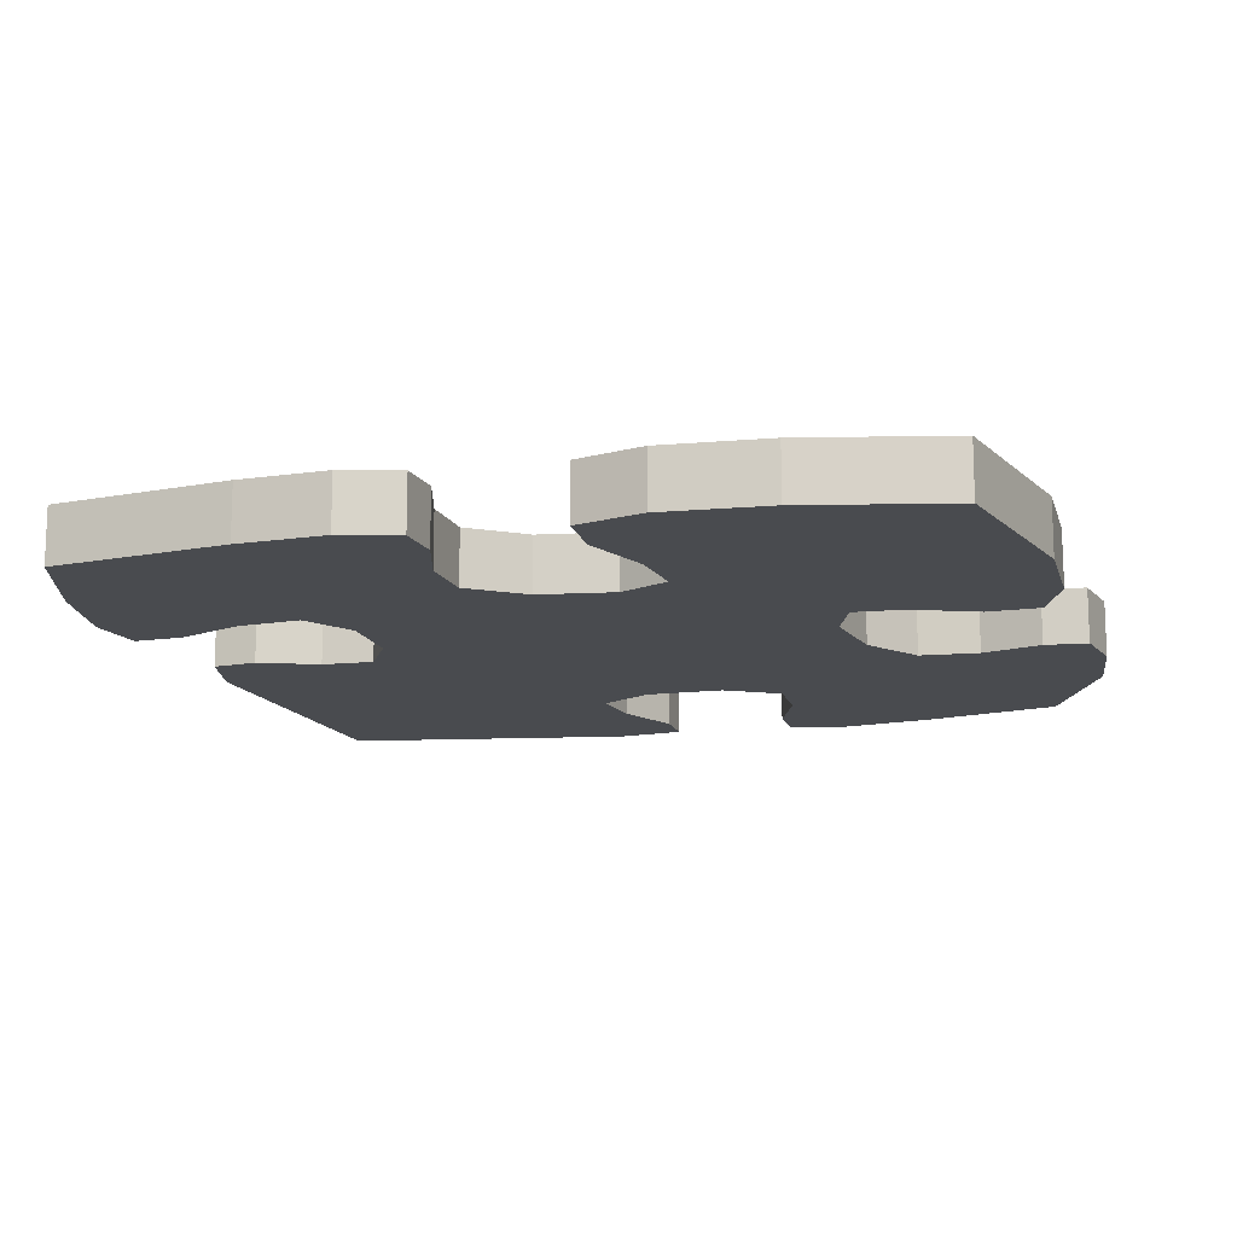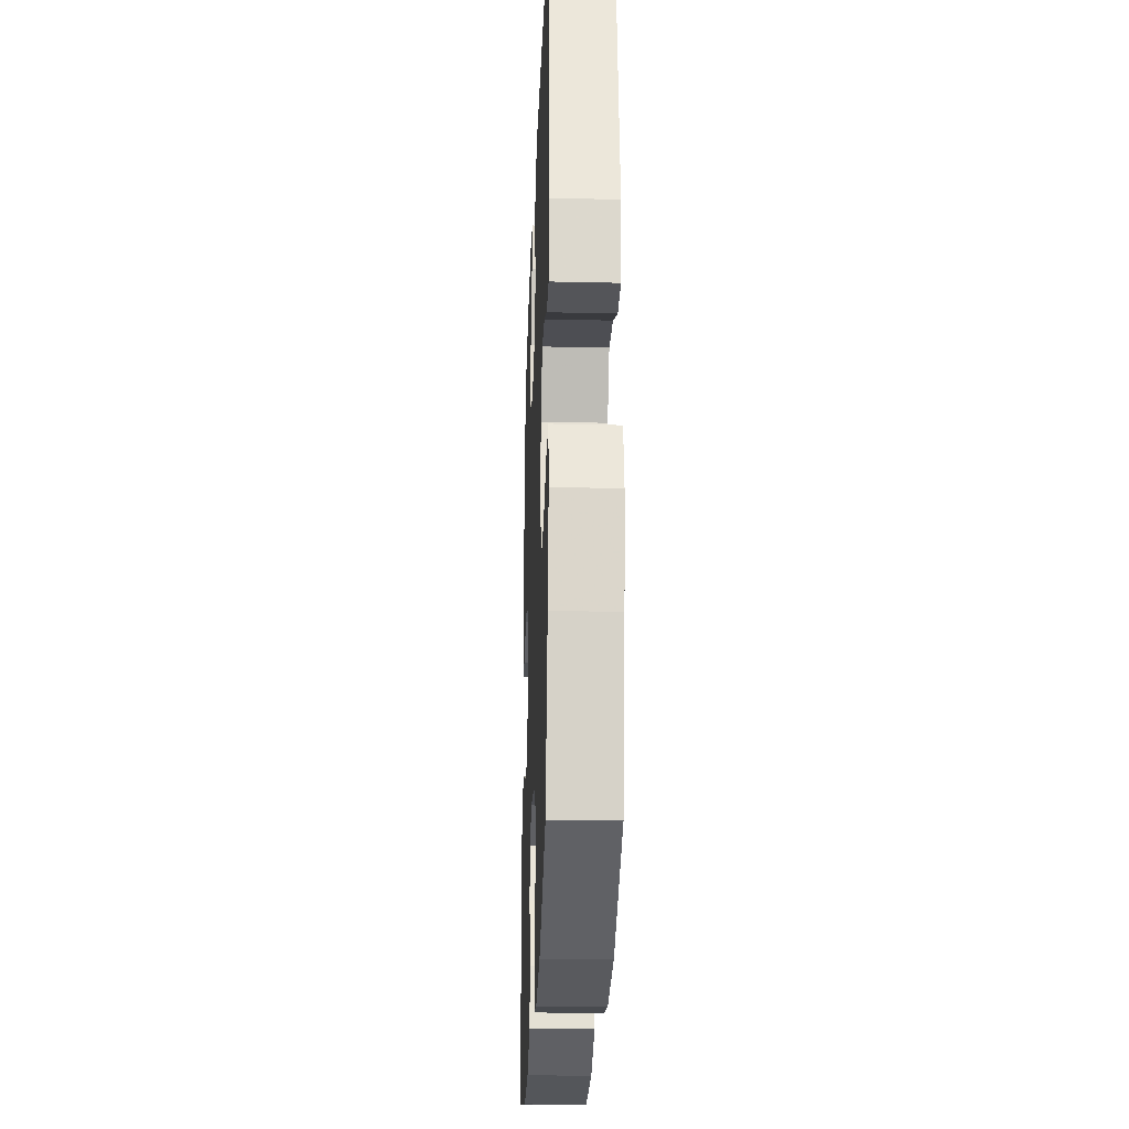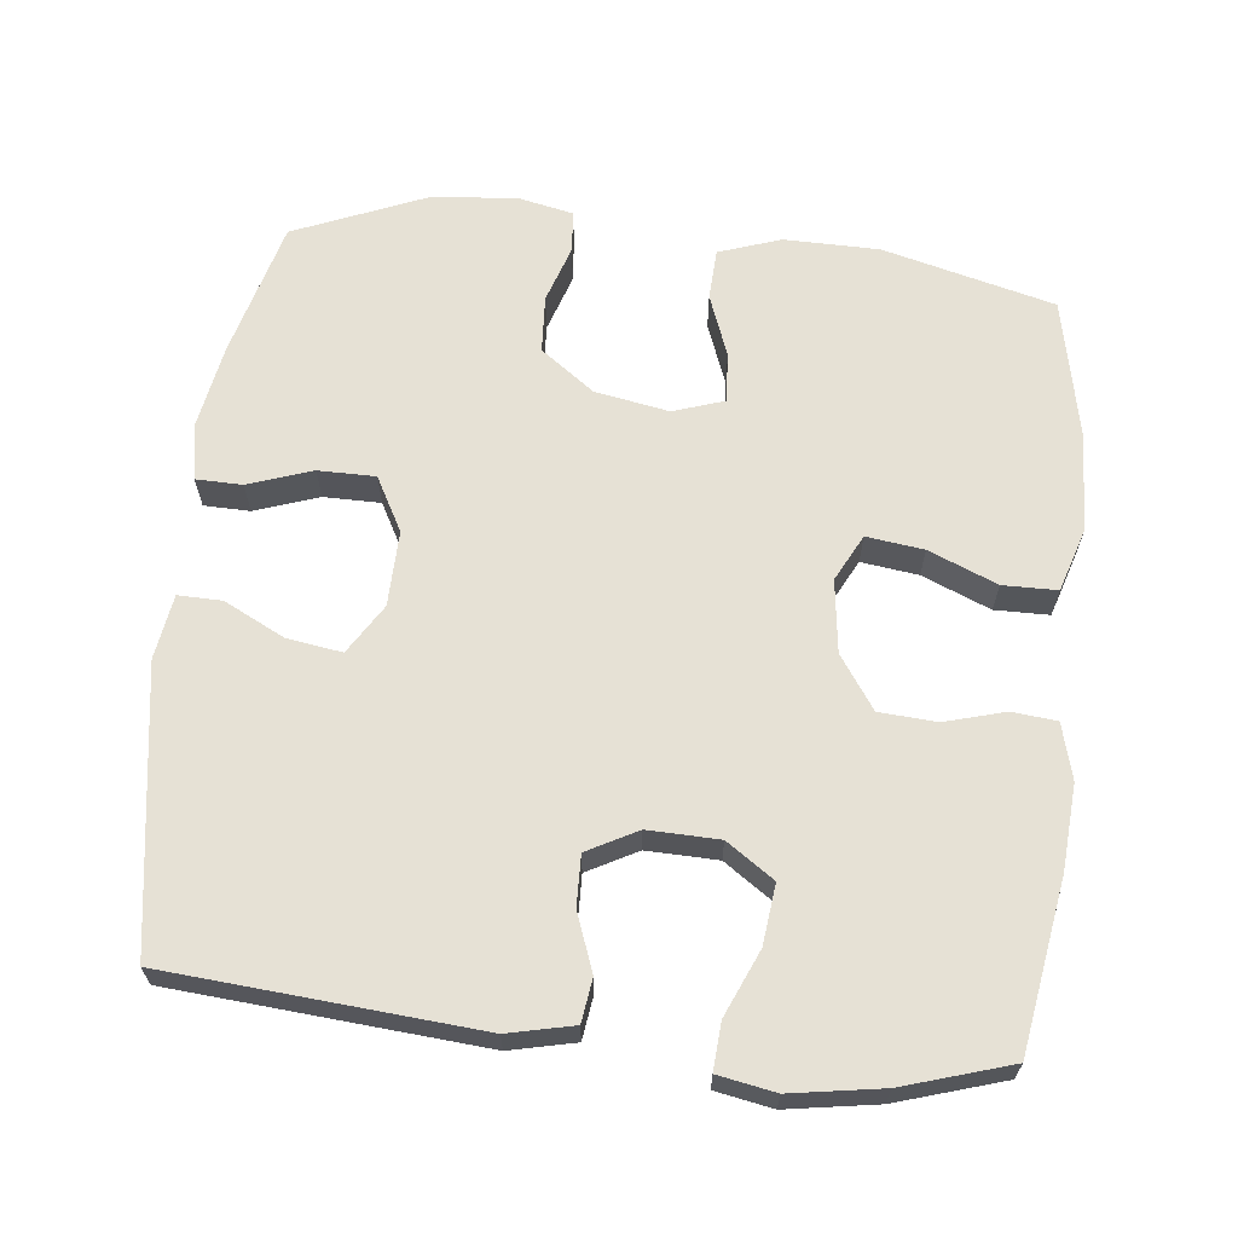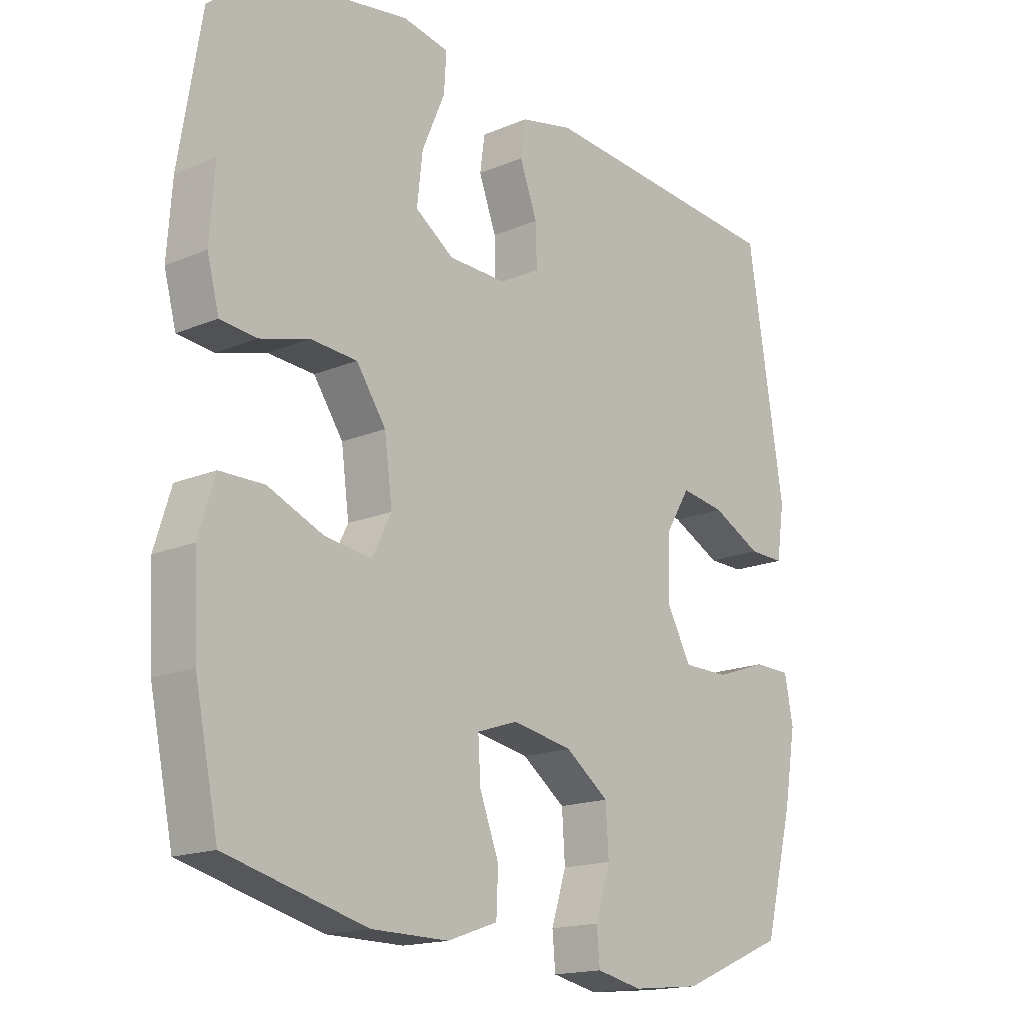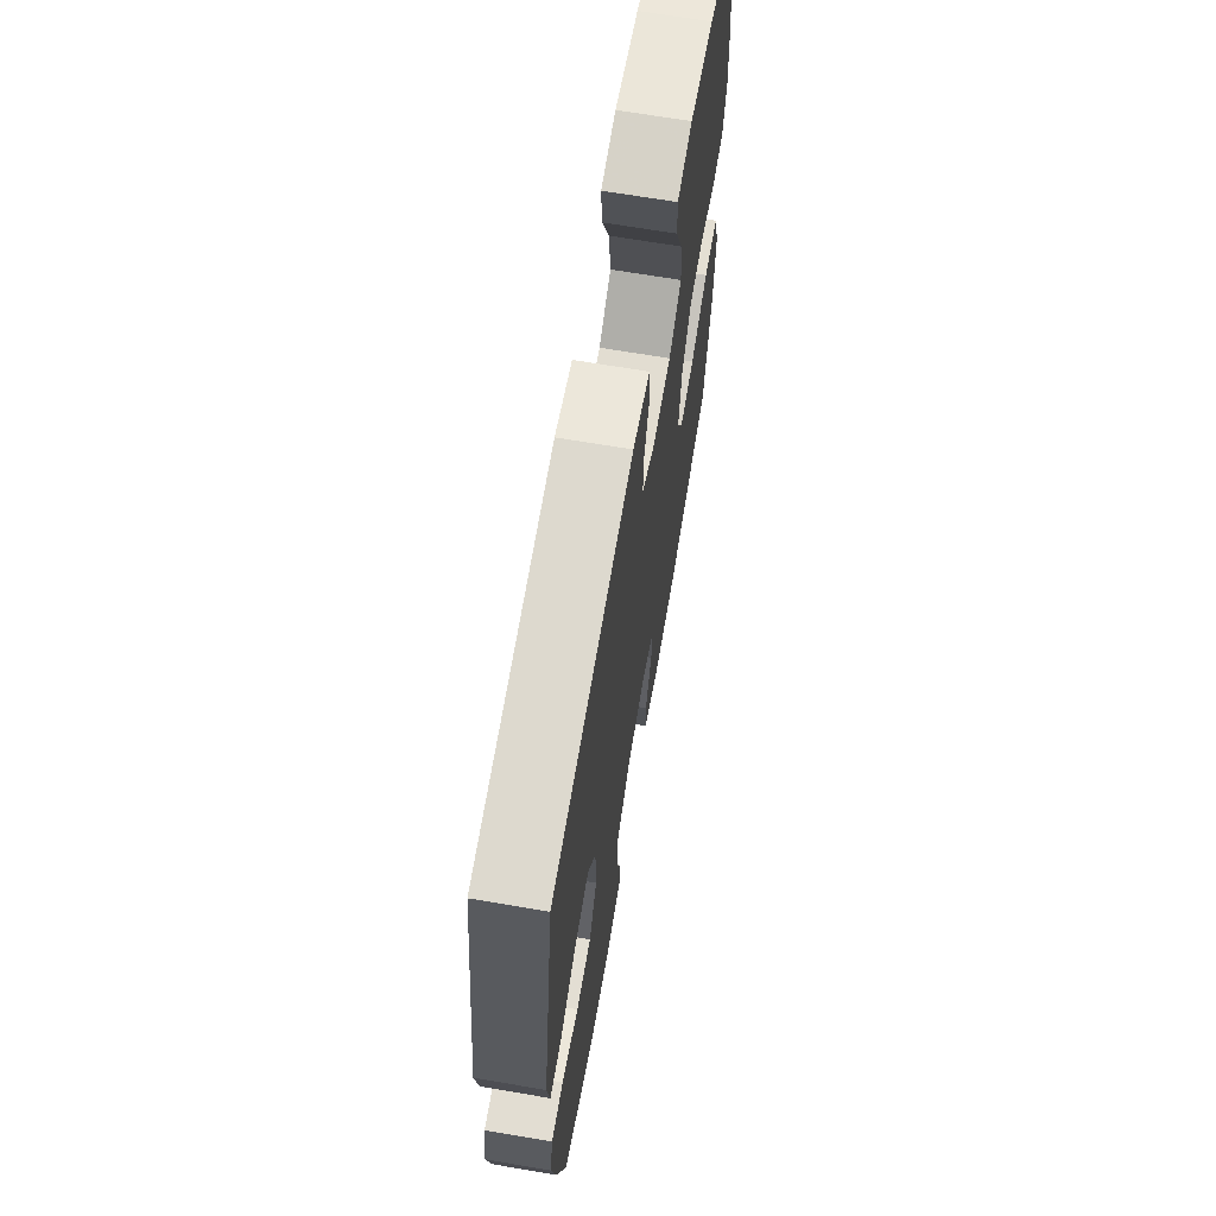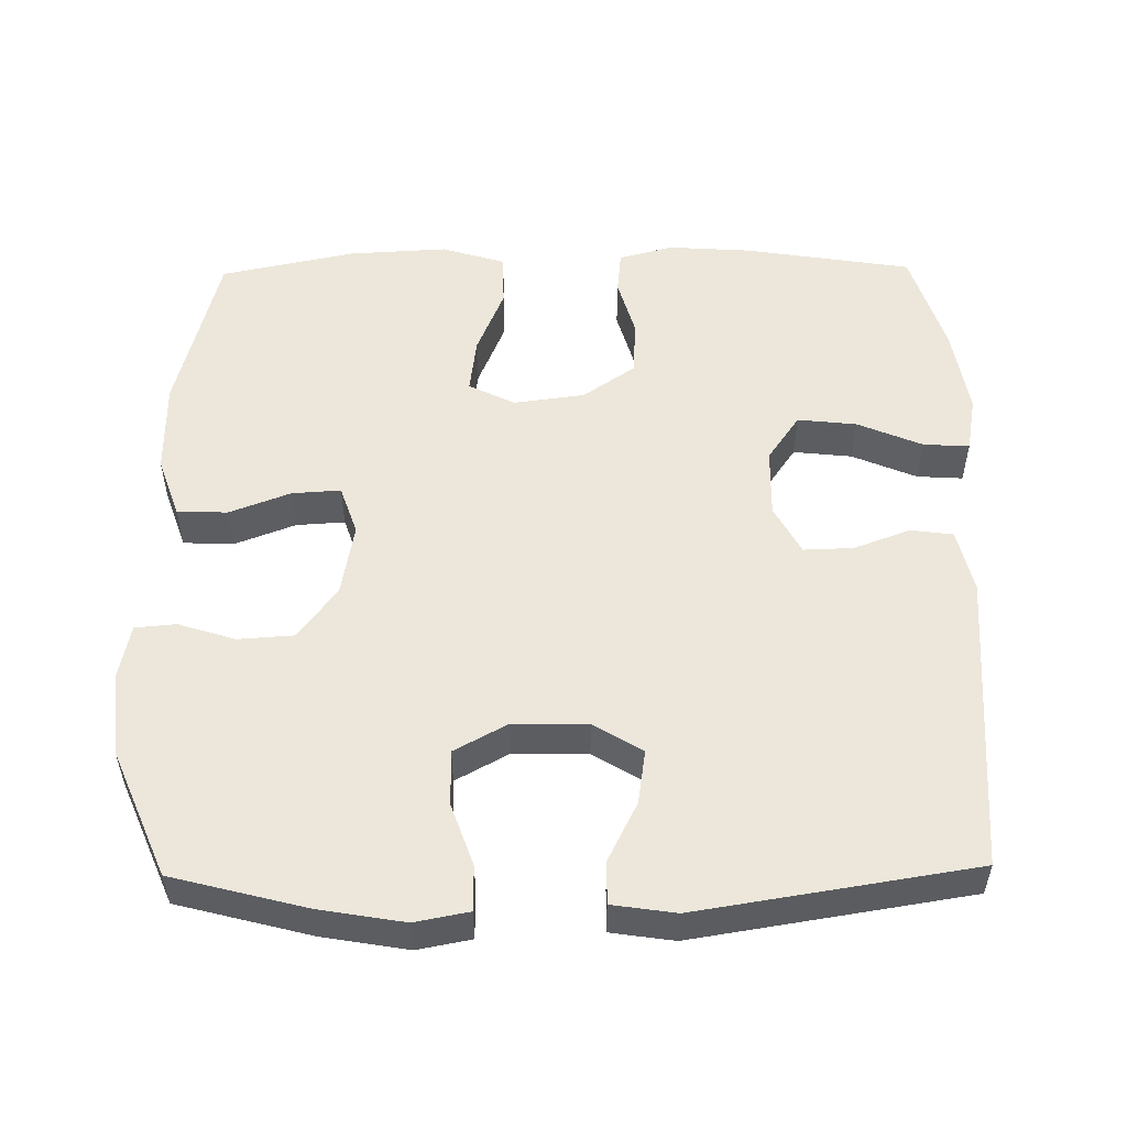
<metadata>
{"format":"obj","ext":"obj","renderer":"f3d","projection":"perspective","resolution":1024,"background":"white","views":[{"elev":-13.9,"azim":104.0,"up":"+Y"},{"elev":-25.7,"azim":-92.1,"up":"+Z"},{"elev":64.7,"azim":6.4,"up":"+Y"},{"elev":-16.8,"azim":130.5,"up":"+Z"},{"elev":67.2,"azim":-80.3,"up":"+Z"},{"elev":53.0,"azim":-90.8,"up":"+Y"}]}
</metadata>
<code>
v -0.5 0.07 -0.5
v -0.548 0.07 -0.316
v -0.568 0.07 -0.2
v -0.554 0.07 -0.126
v -0.492 0.07 -0.125
v -0.406 0.07 -0.155
v -0.329 0.07 -0.155
v -0.289 0.07 -0.082
v -0.291 0.07 0.02
v -0.332 0.07 0.087
v -0.406 0.07 0.076
v -0.488 0.07 0.035
v -0.547 0.07 0.034
v -0.56 0.07 0.121
v -0.5 0.07 0.5
v -0.084 0.07 0.532
v 0.004 0.07 0.512
v 0.012 0.07 0.454
v -0.017 0.07 0.376
v -0.019 0.07 0.308
v 0.048 0.07 0.272
v 0.144 0.07 0.274
v 0.208 0.07 0.318
v 0.199 0.07 0.399
v 0.161 0.07 0.488
v 0.157 0.07 0.551
v 0.234 0.07 0.565
v 0.356 0.07 0.545
v 0.5 0.07 0.5
v 0.537 0.07 0.27
v 0.545 0.07 0.156
v 0.525 0.07 0.081
v 0.465 0.07 0.075
v 0.384 0.07 0.098
v 0.307 0.07 0.093
v 0.258 0.07 0.022
v 0.245 0.07 -0.076
v 0.277 0.07 -0.139
v 0.354 0.07 -0.129
v 0.446 0.07 -0.091
v 0.519 0.07 -0.092
v 0.546 0.07 -0.179
v 0.539 0.07 -0.314
v 0.5 0.07 -0.5
v 0.269 0.07 -0.559
v 0.141 0.07 -0.56
v 0.058 0.07 -0.531
v 0.055 0.07 -0.462
v 0.087 0.07 -0.378
v 0.091 0.07 -0.311
v 0.023 0.07 -0.288
v -0.077 0.07 -0.306
v -0.149 0.07 -0.359
v -0.154 0.07 -0.436
v -0.129 0.07 -0.514
v -0.134 0.07 -0.57
v -0.21 0.07 -0.586
v -0.325 0.07 -0.574
v -0.5 0 -0.5
v -0.548 0 -0.316
v -0.568 0 -0.2
v -0.554 0 -0.126
v -0.492 0 -0.125
v -0.406 0 -0.155
v -0.329 0 -0.155
v -0.289 0 -0.082
v -0.291 0 0.02
v -0.332 0 0.087
v -0.406 0 0.076
v -0.488 0 0.035
v -0.547 0 0.034
v -0.56 0 0.121
v -0.5 0 0.5
v -0.084 0 0.532
v 0.004 0 0.512
v 0.012 0 0.454
v -0.017 0 0.376
v -0.019 0 0.308
v 0.048 0 0.272
v 0.144 0 0.274
v 0.208 0 0.318
v 0.199 0 0.399
v 0.161 0 0.488
v 0.157 0 0.551
v 0.234 0 0.565
v 0.356 0 0.545
v 0.5 0 0.5
v 0.537 0 0.27
v 0.545 0 0.156
v 0.525 0 0.081
v 0.465 0 0.075
v 0.384 0 0.098
v 0.307 0 0.093
v 0.258 0 0.022
v 0.245 0 -0.076
v 0.277 0 -0.139
v 0.354 0 -0.129
v 0.446 0 -0.091
v 0.519 0 -0.092
v 0.546 0 -0.179
v 0.539 0 -0.314
v 0.5 0 -0.5
v 0.269 0 -0.559
v 0.141 0 -0.56
v 0.058 0 -0.531
v 0.055 0 -0.462
v 0.087 0 -0.378
v 0.091 0 -0.311
v 0.023 0 -0.288
v -0.077 0 -0.306
v -0.149 0 -0.359
v -0.154 0 -0.436
v -0.129 0 -0.514
v -0.134 0 -0.57
v -0.21 0 -0.586
v -0.325 0 -0.574
f 4 5 6
f 3 4 6
f 2 3 6
f 1 2 6
f 58 1 6
f 57 58 6
f 56 57 6
f 55 56 6
f 54 55 6
f 53 54 6 7
f 52 53 7 8
f 51 52 8 9
f 50 51 9 10
f 47 48 49
f 46 47 49
f 45 46 49
f 44 45 49
f 43 44 49
f 42 43 49
f 41 42 49
f 40 41 49
f 39 40 49
f 38 39 49 50
f 37 38 50 10
f 32 33 34
f 31 32 34
f 30 31 34
f 29 30 34
f 28 29 34
f 27 28 34
f 26 27 34
f 25 26 34
f 24 25 34
f 23 24 34 35
f 22 23 35 36
f 17 18 19
f 16 17 19
f 15 16 19
f 14 15 19
f 13 14 19
f 12 13 19
f 11 12 19
f 10 11 19 20
f 36 37 10
f 22 36 10
f 21 22 10
f 10 20 21
f 64 63 62
f 64 62 61
f 64 61 60
f 64 60 59
f 64 59 116
f 64 116 115
f 64 115 114
f 64 114 113
f 64 113 112
f 65 64 112 111
f 66 65 111 110
f 67 66 110 109
f 68 67 109 108
f 107 106 105
f 107 105 104
f 107 104 103
f 107 103 102
f 107 102 101
f 107 101 100
f 107 100 99
f 107 99 98
f 107 98 97
f 108 107 97 96
f 68 108 96 95
f 92 91 90
f 92 90 89
f 92 89 88
f 92 88 87
f 92 87 86
f 92 86 85
f 92 85 84
f 92 84 83
f 92 83 82
f 93 92 82 81
f 94 93 81 80
f 77 76 75
f 77 75 74
f 77 74 73
f 77 73 72
f 77 72 71
f 77 71 70
f 77 70 69
f 78 77 69 68
f 68 95 94
f 68 94 80
f 68 80 79
f 79 78 68
f 1 59 60 2
f 2 60 61 3
f 3 61 62 4
f 4 62 63 5
f 5 63 64 6
f 6 64 65 7
f 7 65 66 8
f 8 66 67 9
f 9 67 68 10
f 10 68 69 11
f 11 69 70 12
f 12 70 71 13
f 13 71 72 14
f 14 72 73 15
f 15 73 74 16
f 16 74 75 17
f 17 75 76 18
f 18 76 77 19
f 19 77 78 20
f 20 78 79 21
f 21 79 80 22
f 22 80 81 23
f 23 81 82 24
f 24 82 83 25
f 25 83 84 26
f 26 84 85 27
f 27 85 86 28
f 28 86 87 29
f 29 87 88 30
f 30 88 89 31
f 31 89 90 32
f 32 90 91 33
f 33 91 92 34
f 34 92 93 35
f 35 93 94 36
f 36 94 95 37
f 37 95 96 38
f 38 96 97 39
f 39 97 98 40
f 40 98 99 41
f 41 99 100 42
f 42 100 101 43
f 43 101 102 44
f 44 102 103 45
f 45 103 104 46
f 46 104 105 47
f 47 105 106 48
f 48 106 107 49
f 49 107 108 50
f 50 108 109 51
f 51 109 110 52
f 52 110 111 53
f 53 111 112 54
f 54 112 113 55
f 55 113 114 56
f 56 114 115 57
f 57 115 116 58
f 58 116 59 1

</code>
